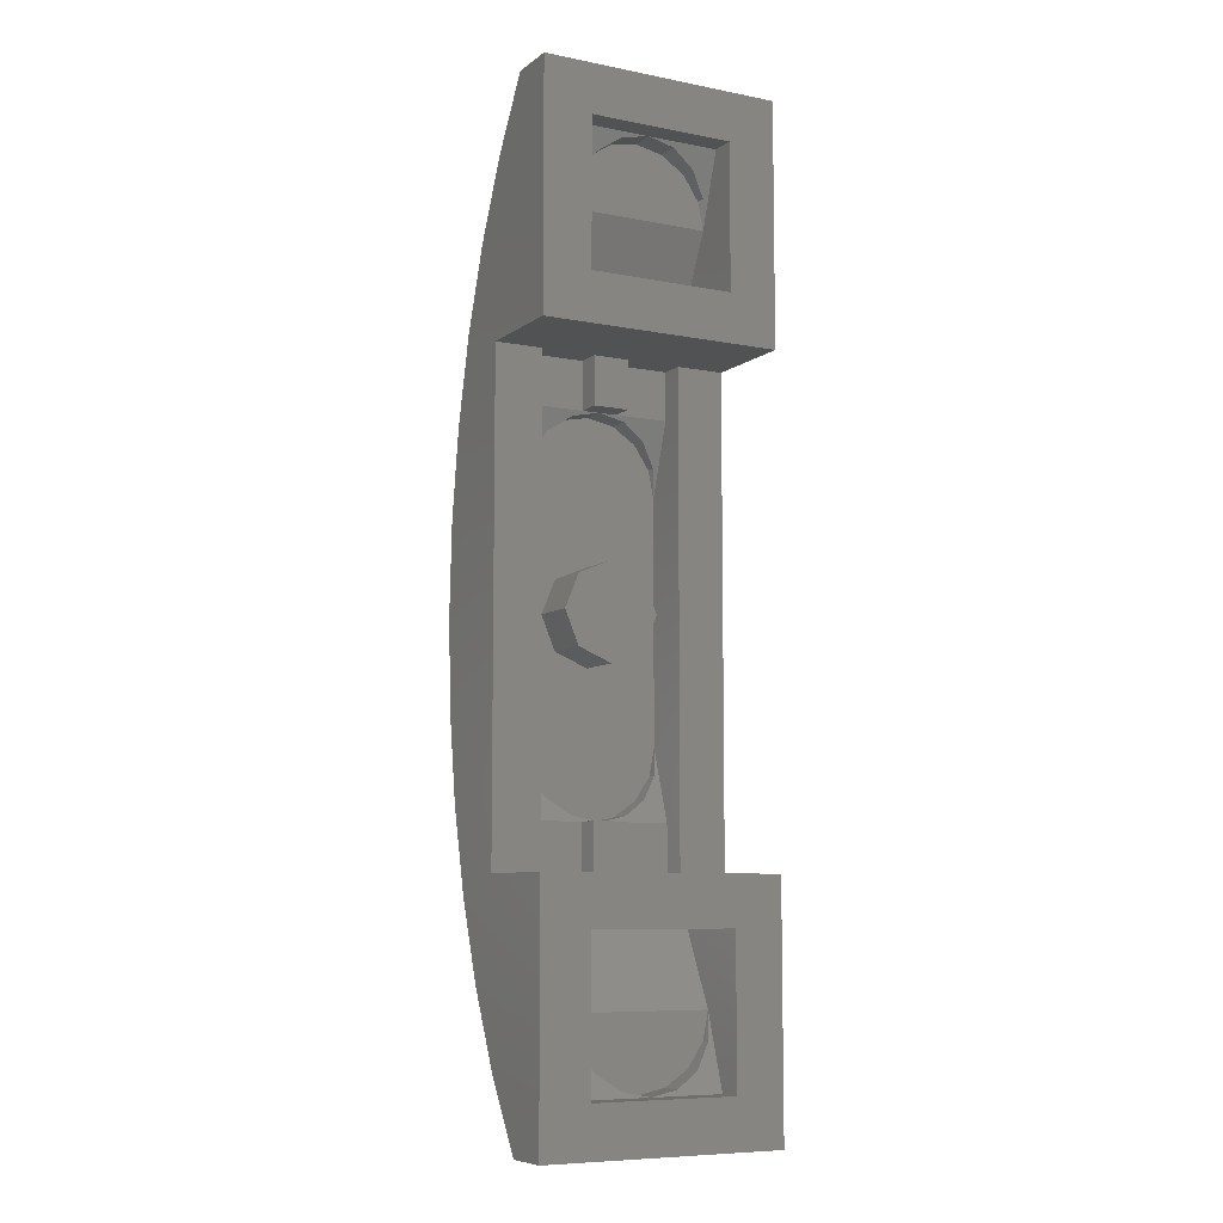
<metadata>
{"format":"stl","ext":"stl","renderer":"f3d","projection":"perspective","resolution":1024,"background":"white","views":[{"elev":-8.0,"azim":151.5,"up":"+Z"}]}
</metadata>
<code>
# stl→obj: 417 verts, 792 faces
v 0.4 -0.16 -1.6
v 0.4 -0.3013 -1.377
v -0.4 -0.3014 -1.378
v -0.4 -0.16 -1.6
v 0.4 -0.4204 -1.131
v -0.4 -0.4204 -1.131
v -0.3 -0.4316 -1.1
v 0.12 -0.4245 -1.12
v -0.36 -0.4316 -1.1
v 0.36 -0.4245 -1.12
v 0.4 -0.5153 -0.8659
v 0.36 -0.5031 -0.9
v 0.36 -0.4674 -1
v 0.36 -0.5153 -0.8659
v -0.36 -0.5153 -0.8659
v -0.4 -0.5153 -0.8659
v 0.12 -0.4388 -1.08
v -0.3 -0.471 -0.99
v 0.04 -0.471 -0.99
v 0.32 -0.4388 -1.08
v 0.32 -0.4674 -1
v 0.12 -0.5031 -0.9
v 0.04 -0.4924 -0.93
v 0.12 -0.5153 -0.8659
v -0.3 -0.4924 -0.93
v -0.3 -0.5153 -0.8659
v 0.36 -0.5168 -0.86
v 0.36 -0.561 -0.68
v 0.4 -0.5842 -0.5856
v 0.36 -0.5708 -0.64
v 0.1968 -0.5842 -0.5856
v 0.12 -0.5413 -0.76
v 0.12 -0.5168 -0.86
v -0.3 -0.5266 -0.82
v -0.36 -0.5266 -0.82
v -0.36 -0.5536 -0.71
v -0.4 -0.5842 -0.5856
v -0.36 -0.5683 -0.65
v 0.04 -0.5536 -0.71
v 0.12 -0.5512 -0.72
v 0.04 -0.5683 -0.65
v 0.3 -0.5659 -0.66
v 0.12 -0.5806 -0.6
v 0.12 -0.5842 -0.5856
v -0.36 -0.5907 -0.54
v -0.3 -0.5907 -0.54
v -0.36 -0.6261 -0.2954
v -0.4 -0.6261 -0.2954
v -0.3 -0.6066 -0.43
v 0.12 -0.5878 -0.56
v 0.36 -0.6023 -0.46
v 0.12 -0.6023 -0.46
v 0.4 -0.6261 -0.2954
v 0.36 -0.6254 -0.3
v 0.16 -0.6254 -0.3
v -0.3 -0.6261 -0.2954
v 0.12 -0.6254 -0.3
v 0.32 -0.6254 -0.3
v 0.16 -0.6081 -0.42
v 0.22 -0.6081 -0.42
v 0.22 -0.6196 -0.34
v 0.26 -0.6196 -0.34
v 0.26 -0.6081 -0.42
v 0.32 -0.6081 -0.42
v 0.04 -0.6066 -0.43
v 0.04 -0.6153 -0.37
v -0.3 -0.6153 -0.37
v -0.3 -0.6278 -0.26
v 0.12 -0.6306 -0.2
v 0.36 -0.6306 -0.2
v 0.36 -0.6325 -0.16
v 0.4 -0.64 0
v 0.36 -0.6372 -0.06
v 0.26 -0.6344 -0.1183
v 0.26 -0.6325 -0.16
v 0.36 -0.6391 -0.02
v -0.04 -0.64 0
v 0.19 -0.6386 -0.03
v 0.2168 -0.6384 -0.03532
v 0.2395 -0.6376 -0.05052
v 0.2547 -0.6366 -0.0732
v 0.2561 -0.6362 -0.0806
v 0.16 -0.6325 -0.16
v 0.22 -0.6325 -0.16
v 0.22 -0.6353 -0.1
v 0.16 -0.6353 -0.1
v 0.1623 -0.6358 -0.08852
v 0.1785 -0.6366 -0.07228
v 0.1688 -0.6363 -0.0788
v 0.2112 -0.6363 -0.0788
v 0.2015 -0.6366 -0.07228
v 0.2177 -0.6358 -0.08852
v 0.19 -0.6367 -0.07
v -0.1 -0.64 0
v -0.2509 -0.6381 -0.04
v -0.1 -0.6362 -0.08152
v -0.36 -0.6278 -0.26
v -0.36 -0.6367 -0.07
v -0.4 -0.64 0
v -0.36 -0.6395 -0.01
v -0.3236 -0.64 0
v 0.04 -0.6315 -0.18
v 0.12 -0.6353 -0.1
v 0.04 -0.6344 -0.12
v 0.1253 -0.6366 -0.0732
v -0.04 -0.6355 -0.096
v 0.1405 -0.6376 -0.05052
v 0.1632 -0.6384 -0.03532
v -0.36 -0.6268 0.28
v -0.4 -0.6261 0.2954
v -0.36 -0.6296 0.22
v -0.3321 -0.6261 0.2954
v 0.04 -0.6353 0.1
v 0.04 -0.6296 0.22
v -0.04 -0.6392 0.016
v 0.04 -0.6381 0.04
v 0.36 -0.6362 0.08
v 0.4 -0.6261 0.2954
v 0.36 -0.6344 0.12
v 0.12 -0.6362 0.08
v 0.12 -0.6315 0.18
v 0.1253 -0.6303 0.2068
v 0.1405 -0.6292 0.2295
v 0.04 -0.6268 0.28
v -0.2509 -0.6268 0.28
v -0.223 -0.6261 0.2954
v 0.26 -0.6315 0.18
v 0.26 -0.6344 0.12
v 0.2547 -0.6303 0.2068
v 0.2395 -0.6292 0.2295
v 0.2168 -0.6285 0.2447
v 0.19 -0.6282 0.25
v 0.1632 -0.6285 0.2447
v 0.16 -0.6344 0.12
v 0.22 -0.6344 0.12
v 0.22 -0.6315 0.18
v 0.16 -0.6315 0.18
v 0.1623 -0.631 0.1915
v 0.1785 -0.6302 0.2077
v 0.1688 -0.6305 0.2012
v 0.2112 -0.6305 0.2012
v 0.2015 -0.6302 0.2077
v 0.2177 -0.631 0.1915
v 0.19 -0.6301 0.21
v 0.36 -0.6023 0.46
v 0.4 -0.5842 0.5856
v 0.3509 -0.609 0.4141
v 0.3248 -0.6146 0.3752
v 0.2859 -0.6183 0.3491
v 0.24 -0.6196 0.34
v 0.1941 -0.6183 0.3491
v 0.1552 -0.6146 0.3752
v 0.1291 -0.609 0.4141
v 0.04 -0.6052 0.44
v 0.12 -0.6023 0.46
v 0.04 -0.5965 0.5
v 0.1291 -0.5957 0.5059
v 0.1552 -0.59 0.5448
v 0.1941 -0.5863 0.5709
v 0.3509 -0.5957 0.5059
v 0.3248 -0.59 0.5448
v 0.2859 -0.5863 0.5709
v 0.24 -0.585 0.58
v -0.4 -0.5842 0.5856
v -0.36 -0.5965 0.5
v -0.36 -0.6052 0.44
v -0.06908 -0.6052 0.44
v 0.1661 -0.5979 0.4906
v 0.16 -0.6023 0.46
v 0.2094 -0.5916 0.5339
v 0.1834 -0.5941 0.5166
v 0.24 -0.5907 0.54
v 0.2966 -0.5941 0.5166
v 0.2706 -0.5916 0.5339
v 0.3139 -0.5979 0.4906
v 0.3139 -0.6067 0.4294
v 0.32 -0.6023 0.46
v 0.2706 -0.613 0.3861
v 0.2966 -0.6105 0.4034
v 0.24 -0.6139 0.38
v 0.1661 -0.6067 0.4294
v 0.1834 -0.6105 0.4034
v 0.2094 -0.613 0.3861
v -0.36 -0.5782 0.61
v 0.04 -0.5782 0.61
v -0.36 -0.5634 0.67
v -0.4 -0.5153 0.8659
v 0.04 -0.5634 0.67
v 0.1941 -0.5636 0.6691
v 0.24 -0.5659 0.66
v 0.2859 -0.5636 0.6691
v 0.3248 -0.5572 0.6952
v 0.3509 -0.5477 0.7341
v 0.36 -0.5364 0.78
v 0.4 -0.5153 0.8659
v 0.3509 -0.5251 0.8259
v 0.3232 -0.5153 0.8659
v -0.3331 -0.5153 0.8659
v -0.3014 -0.5269 0.8186
v -0.2366 -0.5376 0.7752
v -0.16 -0.5413 0.76
v -0.08348 -0.5376 0.7752
v -0.0186 -0.5269 0.8186
v 0.01304 -0.5153 0.8659
v 0.12 -0.5364 0.78
v 0.1291 -0.5477 0.7341
v 0.1552 -0.5572 0.6952
v 0.1291 -0.5251 0.8259
v 0.1568 -0.5153 0.8659
v 0.1661 -0.5289 0.8106
v 0.16 -0.5364 0.78
v 0.2094 -0.5182 0.8539
v 0.1834 -0.5225 0.8366
v 0.24 -0.5168 0.86
v 0.2966 -0.5225 0.8366
v 0.2706 -0.5182 0.8539
v 0.3139 -0.5439 0.7494
v 0.32 -0.5364 0.78
v 0.3139 -0.5289 0.8106
v 0.2706 -0.5546 0.7061
v 0.2966 -0.5503 0.7234
v 0.24 -0.556 0.7
v 0.1834 -0.5503 0.7234
v 0.2094 -0.5546 0.7061
v 0.1661 -0.5439 0.7494
v -0.259 -0.5165 0.861
v -0.2136 -0.524 0.8306
v -0.16 -0.5266 0.82
v -0.2623 -0.5153 0.8659
v -0.1064 -0.524 0.8306
v -0.061 -0.5165 0.861
v -0.05772 -0.5153 0.8659
v 0.36 -0.4674 1
v 0.4 -0.4204 1.131
v 0.36 -0.4245 1.12
v 0.2859 -0.5064 0.8909
v 0.12 -0.4674 1
v 0.24 -0.5031 0.9
v 0.1941 -0.5064 0.8909
v 0.02476 -0.509 0.8835
v 0.04 -0.4817 0.96
v 0.12 -0.4531 1.04
v 0.02476 -0.4543 1.037
v -0.0186 -0.4311 1.101
v -0.4 -0.4204 1.131
v -0.3014 -0.4311 1.101
v 0.32 -0.4245 1.12
v 0.32 -0.4531 1.04
v -0.259 -0.4463 1.059
v -0.061 -0.4463 1.059
v -0.3 -0.4817 0.96
v -0.2894 -0.5008 0.9064
v -0.2894 -0.4625 1.014
v -0.03064 -0.5008 0.9064
v -0.02 -0.4817 0.96
v -0.03064 -0.4625 1.014
v -0.36 -0.4817 0.96
v -0.3448 -0.4543 1.037
v -0.3448 -0.509 0.8835
v -0.4 -0.3013 1.377
v 0.4 -0.3013 1.377
v 0.4 -0.16 1.6
v -0.4 -0.16 1.6
v 0.4 -0.3014 1.378
v 0.2044 -0.5153 0.8659
v 0.24 -0.5153 0.8659
v 0.2756 -0.5153 0.8659
v -0.24 -0.4 0.64
v -0.24 -0.48 0.4
v -0.24 -0.32 0.8
v -0.24 -0.4 0.8
v 0.24 -0.4 0.64
v 0.24 -0.4 0.8
v 0.24 -0.32 0.8
v 0.24 -0.48 0.4
v 0.24 -0.4 -0.64
v 0.24 -0.48 -0.4
v 0.24 -0.32 -0.8
v 0.24 -0.4 -0.8
v -0.24 -0.4 -0.64
v -0.24 -0.4 -0.8
v -0.24 -0.32 -0.8
v -0.24 -0.48 -0.4
v 0.4 -0.32 -0.8
v 0.4 0 -0.8
v 0.06 -0.32 -0.8
v -0.4 0 -0.8
v -0.06 -0.32 -0.8
v -0.4 -0.32 -0.8
v 0.24 -0.16 -1.2
v 0.24 -0.28 -0.96
v 0.24 0 -0.96
v -0.24 0 -0.96
v -0.24 -0.28 -0.96
v -0.24 -0.16 -1.2
v -0.4 -0.32 0.8
v -0.4 0 0.8
v -0.06 -0.32 0.8
v 0.4 0 0.8
v 0.06 -0.32 0.8
v 0.4 -0.32 0.8
v -0.24 -0.16 1.2
v -0.24 -0.28 0.96
v -0.24 0 0.96
v 0.24 0 0.96
v 0.24 -0.28 0.96
v 0.24 -0.16 1.2
v 0.24 0 -1.44
v 0.4 0 -1.6
v -0.4 0 -1.6
v -0.24 0 -1.44
v 0.24 -0.08 -1.44
v -0.24 -0.08 -1.44
v -0.24 0 1.44
v -0.4 0 1.6
v 0.4 0 1.6
v 0.24 0 1.44
v -0.24 -0.08 1.44
v 0.24 -0.08 1.44
v 0 -0.32 0
v 0 -0.32 0.16
v 0.1131 -0.32 0.1131
v 0.16 -0.32 -0
v 0.1131 -0.32 -0.1131
v -0 -0.32 -0.16
v -0.1131 -0.32 -0.1131
v -0.16 -0.32 0
v -0.1131 -0.32 0.1131
v 0 -0.48 0.16
v 0.1131 -0.48 0.1131
v 0.16 -0.48 -0
v 0.1131 -0.48 -0.1131
v -0 -0.48 -0.16
v -0.1131 -0.48 -0.1131
v -0.16 -0.48 0
v -0.1131 -0.48 0.1131
v -0.06 -0.32 -0.64
v 0.06 -0.32 -0.64
v -0.06 -0.4 -0.64
v 0.06 -0.4 -0.64
v -0.06 -0.4 -0.8
v 0.06 -0.4 -0.8
v -0.2217 -0.4494 -0.4918
v -0.2217 -0.48 -0.4918
v -0.1697 -0.4234 -0.5697
v -0.1697 -0.48 -0.5697
v -0.09184 -0.4061 -0.6217
v -0.09184 -0.48 -0.6217
v 0 -0.4 -0.64
v 0 -0.48 -0.64
v 0.2217 -0.48 -0.4918
v 0.2217 -0.4494 -0.4918
v 0.1697 -0.48 -0.5697
v 0.1697 -0.4234 -0.5697
v 0.09184 -0.48 -0.6217
v 0.09184 -0.4061 -0.6217
v -0 -0.48 -0.64
v -0 -0.4 -0.64
v -0.2217 -0.1294 -1.292
v -0.2217 -0.16 -1.292
v -0.1697 -0.1034 -1.37
v -0.1697 -0.16 -1.37
v -0.09184 -0.08609 -1.422
v -0.09184 -0.16 -1.422
v 0 -0.08 -1.44
v 0 -0.16 -1.44
v 0.2217 -0.16 -1.292
v 0.2217 -0.1294 -1.292
v 0.1697 -0.16 -1.37
v 0.1697 -0.1034 -1.37
v 0.09184 -0.16 -1.422
v 0.09184 -0.08609 -1.422
v -0 -0.16 -1.44
v -0 -0.08 -1.44
v 0.06 -0.32 0.64
v -0.06 -0.32 0.64
v 0.06 -0.4 0.64
v -0.06 -0.4 0.64
v 0.06 -0.4 0.8
v -0.06 -0.4 0.8
v 0.2217 -0.4494 0.4918
v 0.2217 -0.48 0.4918
v 0.1697 -0.4234 0.5697
v 0.1697 -0.48 0.5697
v 0.09184 -0.4061 0.6217
v 0.09184 -0.48 0.6217
v -0 -0.4 0.64
v -0 -0.48 0.64
v -0.2217 -0.48 0.4918
v -0.2217 -0.4494 0.4918
v -0.1697 -0.48 0.5697
v -0.1697 -0.4234 0.5697
v -0.09184 -0.48 0.6217
v -0.09184 -0.4061 0.6217
v 0 -0.48 0.64
v 0 -0.4 0.64
v 0.2217 -0.1294 1.292
v 0.2217 -0.16 1.292
v 0.1697 -0.1034 1.37
v 0.1697 -0.16 1.37
v 0.09184 -0.08609 1.422
v 0.09184 -0.16 1.422
v -0 -0.08 1.44
v -0 -0.16 1.44
v -0.2217 -0.16 1.292
v -0.2217 -0.1294 1.292
v -0.1697 -0.16 1.37
v -0.1697 -0.1034 1.37
v -0.09184 -0.16 1.422
v -0.09184 -0.08609 1.422
v 0 -0.16 1.44
v 0 -0.08 1.44
v -0.4 -0.626 0.2953
v -0.4 -0.3013 -1.377
v -0.4 -0.626 -0.2953
v 0.4 -0.626 0.2953
v 0.4 -0.626 -0.2953
f 1 2 3
f 3 4 1
f 2 5 6
f 6 3 2
f 7 6 5
f 5 8 7
f 9 6 7
f 5 10 8
f 5 11 12
f 12 13 5
f 10 5 13
f 12 11 14
f 6 9 15
f 15 16 6
f 8 17 18
f 18 7 8
f 19 18 17
f 17 20 21
f 21 19 17
f 22 21 13
f 13 12 22
f 21 22 23
f 23 19 21
f 22 24 25
f 25 23 22
f 24 26 25
f 27 14 11
f 27 11 28
f 28 11 29
f 29 30 28
f 30 29 31
f 27 28 32
f 32 33 27
f 24 33 34
f 34 26 24
f 35 16 15
f 16 35 36
f 37 16 36
f 36 38 37
f 35 34 39
f 39 36 35
f 33 32 39
f 39 34 33
f 40 41 39
f 39 32 40
f 40 42 43
f 43 41 40
f 43 37 38
f 38 41 43
f 43 44 37
f 45 37 44
f 44 46 45
f 37 45 47
f 47 48 37
f 49 46 44
f 44 50 49
f 51 52 31
f 31 29 51
f 51 29 53
f 53 54 51
f 55 53 56
f 56 57 55
f 55 58 53
f 58 54 53
f 59 60 61
f 61 55 59
f 61 62 58
f 58 55 61
f 62 63 64
f 64 58 62
f 50 52 65
f 65 49 50
f 50 31 52
f 65 52 57
f 57 66 65
f 67 66 57
f 57 56 67
f 68 56 53
f 53 69 68
f 70 69 53
f 70 53 71
f 71 53 72
f 72 73 71
f 71 73 74
f 74 75 71
f 76 73 72
f 76 72 77
f 77 78 76
f 78 79 76
f 79 80 76
f 80 81 76
f 81 82 76
f 83 84 85
f 85 86 83
f 87 86 88
f 88 89 87
f 90 91 85
f 85 92 90
f 86 85 91
f 91 88 86
f 93 88 91
f 94 95 96
f 97 98 99
f 99 48 97
f 97 48 47
f 100 99 98
f 99 100 101
f 97 68 102
f 102 98 97
f 69 102 68
f 102 69 103
f 103 104 102
f 104 103 105
f 105 106 104
f 106 105 107
f 107 77 106
f 107 108 77
f 108 78 77
f 109 110 99
f 99 111 109
f 110 109 112
f 99 101 111
f 111 101 113
f 113 114 111
f 115 77 72
f 72 116 115
f 117 72 118
f 118 119 117
f 120 116 72
f 72 117 120
f 116 120 121
f 121 113 116
f 113 121 122
f 122 114 113
f 114 122 123
f 123 124 114
f 125 124 118
f 118 126 125
f 127 128 119
f 119 118 127
f 129 127 118
f 130 129 118
f 130 118 131
f 131 118 132
f 132 118 124
f 124 133 132
f 133 124 123
f 134 135 136
f 136 137 134
f 138 137 139
f 139 140 138
f 141 142 136
f 136 143 141
f 137 136 142
f 142 139 137
f 144 139 142
f 145 118 146
f 118 145 147
f 118 147 148
f 118 148 149
f 118 149 150
f 118 150 126
f 126 150 151
f 126 151 152
f 126 152 153
f 126 153 154
f 154 153 155
f 155 156 154
f 156 155 157
f 156 157 158
f 156 158 159
f 145 146 160
f 160 146 161
f 161 146 162
f 162 146 163
f 163 146 164
f 163 164 159
f 159 164 165
f 165 156 159
f 165 164 110
f 110 166 165
f 110 112 167
f 167 166 110
f 168 169 170
f 170 171 168
f 172 170 173
f 173 174 172
f 175 173 176
f 176 177 175
f 178 179 176
f 176 180 178
f 181 182 183
f 183 180 181
f 181 180 170
f 170 169 181
f 170 180 176
f 176 173 170
f 184 164 146
f 146 185 184
f 184 186 187
f 187 164 184
f 188 185 146
f 146 189 188
f 189 146 190
f 190 146 191
f 191 146 192
f 192 146 193
f 193 146 194
f 194 146 195
f 194 195 196
f 196 195 197
f 198 187 186
f 186 199 198
f 199 186 200
f 200 186 201
f 201 186 188
f 201 188 202
f 202 188 203
f 203 188 204
f 204 188 205
f 205 188 206
f 206 188 207
f 207 188 189
f 204 205 208
f 204 208 209
f 210 211 212
f 212 213 210
f 214 212 215
f 215 216 214
f 215 217 218
f 218 219 215
f 220 221 217
f 217 222 220
f 223 224 222
f 222 225 223
f 225 222 212
f 212 211 225
f 212 222 217
f 217 215 212
f 226 227 228
f 228 229 226
f 230 231 232
f 232 228 230
f 229 228 232
f 233 195 234
f 234 235 233
f 195 233 236
f 236 197 195
f 233 237 238
f 238 236 233
f 238 237 239
f 239 237 209
f 240 204 209
f 240 209 237
f 237 241 240
f 237 242 243
f 243 241 237
f 244 234 245
f 245 246 244
f 247 235 234
f 247 234 244
f 247 244 242
f 242 248 247
f 242 244 243
f 246 249 250
f 250 244 246
f 251 252 249
f 249 253 251
f 250 254 255
f 255 256 250
f 229 232 254
f 254 252 229
f 252 254 250
f 250 249 252
f 187 257 258
f 258 245 187
f 245 258 246
f 259 187 198
f 257 187 259
f 260 245 234
f 234 261 260
f 262 263 260
f 260 264 262
f 9 18 25
f 25 15 9
f 25 26 15
f 15 26 34
f 34 35 15
f 9 7 18
f 18 19 23
f 23 25 18
f 38 36 39
f 39 41 38
f 45 46 49
f 49 65 66
f 66 67 49
f 49 67 47
f 47 45 49
f 67 56 47
f 47 56 68
f 68 97 47
f 96 98 102
f 102 106 96
f 102 104 106
f 96 95 98
f 98 95 100
f 115 116 113
f 113 101 115
f 96 106 77
f 77 94 96
f 94 101 100
f 100 95 94
f 77 115 94
f 94 115 101
f 124 125 111
f 111 114 124
f 167 156 165
f 165 166 167
f 109 125 126
f 126 112 109
f 109 111 125
f 112 126 154
f 154 167 112
f 167 154 156
f 186 184 185
f 185 188 186
f 253 249 246
f 246 258 253
f 251 253 258
f 258 257 251
f 252 251 257
f 257 259 252
f 201 228 227
f 227 200 201
f 201 202 230
f 230 228 201
f 240 241 255
f 255 254 240
f 255 241 243
f 243 256 255
f 256 243 244
f 244 250 256
f 226 199 200
f 200 227 226
f 230 202 203
f 203 231 230
f 259 198 229
f 229 252 259
f 198 199 226
f 226 229 198
f 231 203 204
f 204 232 231
f 240 254 232
f 232 204 240
f 10 20 17
f 17 8 10
f 13 21 20
f 20 10 13
f 22 12 14
f 14 24 22
f 24 14 27
f 27 33 24
f 40 32 28
f 28 42 40
f 42 28 30
f 42 30 31
f 31 43 42
f 44 43 31
f 44 31 50
f 62 61 60
f 60 63 62
f 60 52 51
f 51 63 60
f 59 52 60
f 51 64 63
f 52 59 55
f 55 57 52
f 58 64 51
f 51 54 58
f 84 69 70
f 70 75 84
f 71 75 70
f 69 84 83
f 103 69 83
f 83 86 103
f 103 86 87
f 87 105 103
f 87 89 107
f 107 105 87
f 89 88 108
f 108 107 89
f 88 93 78
f 78 108 88
f 93 91 79
f 79 78 93
f 91 90 80
f 80 79 91
f 92 81 80
f 80 90 92
f 92 85 82
f 82 81 92
f 82 85 74
f 85 84 75
f 75 74 85
f 73 76 82
f 82 74 73
f 135 120 117
f 117 128 135
f 119 128 117
f 120 135 134
f 121 120 134
f 134 137 121
f 121 137 138
f 138 122 121
f 138 140 123
f 123 122 138
f 140 139 133
f 133 123 140
f 139 144 132
f 132 133 139
f 144 142 131
f 131 132 144
f 142 141 130
f 130 131 142
f 143 129 130
f 130 141 143
f 143 136 127
f 127 129 143
f 136 135 128
f 128 127 136
f 169 168 157
f 157 155 169
f 168 171 158
f 158 157 168
f 171 170 159
f 159 158 171
f 170 172 163
f 163 159 170
f 172 174 162
f 162 163 172
f 174 173 161
f 161 162 174
f 173 175 160
f 160 161 173
f 175 177 145
f 145 160 175
f 176 147 145
f 145 177 176
f 179 148 147
f 147 176 179
f 178 149 148
f 148 179 178
f 180 150 149
f 149 178 180
f 183 151 150
f 150 180 183
f 182 152 151
f 151 183 182
f 181 153 152
f 152 182 181
f 169 155 153
f 153 181 169
f 211 210 208
f 208 205 211
f 210 213 209
f 209 208 210
f 215 219 196
f 196 197 215
f 219 218 194
f 194 196 219
f 217 193 194
f 194 218 217
f 221 192 193
f 193 217 221
f 220 191 192
f 192 221 220
f 222 190 191
f 191 220 222
f 224 189 190
f 190 222 224
f 223 207 189
f 189 224 223
f 225 206 207
f 207 223 225
f 211 205 206
f 206 225 211
f 212 265 209
f 209 213 212
f 212 214 266
f 266 265 212
f 214 216 267
f 267 266 214
f 216 215 197
f 197 267 216
f 239 209 265
f 267 197 236
f 265 266 238
f 238 239 265
f 266 267 236
f 236 238 266
f 233 248 242
f 242 237 233
f 235 247 248
f 248 233 235
f 268 269 270
f 271 268 270
f 272 273 274
f 275 272 274
f 276 277 278
f 279 276 278
f 280 281 282
f 283 280 282
f 278 284 285
f 286 278 285
f 287 282 288
f 287 289 282
f 290 291 292
f 293 294 295
f 270 296 297
f 298 270 297
f 299 274 300
f 299 301 274
f 302 303 304
f 305 306 307
f 284 72 1
f 72 284 301
f 262 72 301
f 4 99 289
f 99 296 289
f 296 99 263
f 282 270 269
f 282 269 283
f 274 278 277
f 274 277 275
f 288 286 285
f 288 285 287
f 293 287 285
f 293 285 292
f 308 309 310
f 308 310 311
f 292 285 309
f 292 309 308
f 311 310 287
f 311 287 293
f 308 312 290
f 308 290 292
f 293 295 313
f 293 313 311
f 300 298 297
f 300 297 299
f 305 299 297
f 305 297 304
f 314 315 316
f 314 316 317
f 304 297 315
f 304 315 314
f 317 316 299
f 317 299 305
f 314 318 302
f 314 302 304
f 305 307 319
f 305 319 317
f 285 284 1
f 285 1 309
f 316 262 301
f 316 301 299
f 310 4 289
f 310 289 287
f 297 296 263
f 297 263 315
f 320 321 322
f 320 322 323
f 320 323 324
f 320 324 325
f 320 325 326
f 320 326 327
f 320 327 328
f 320 328 321
f 321 329 330
f 321 330 322
f 322 330 331
f 322 331 323
f 323 331 332
f 323 332 324
f 324 332 333
f 324 333 325
f 325 333 334
f 325 334 326
f 326 334 335
f 326 335 327
f 327 335 336
f 327 336 328
f 328 336 329
f 328 329 321
f 269 275 277
f 269 277 283
f 284 278 274
f 284 274 301
f 296 270 282
f 296 282 289
f 337 338 286
f 337 286 288
f 337 339 340
f 337 340 338
f 288 341 339
f 288 339 337
f 338 340 342
f 338 342 286
f 283 283 343
f 283 343 344
f 343 344 345
f 344 345 346
f 345 346 347
f 346 347 348
f 347 348 349
f 348 349 350
f 277 277 351
f 277 351 352
f 351 352 353
f 352 353 354
f 353 354 355
f 354 355 356
f 355 356 357
f 356 357 358
f 349 356 276
f 356 354 276
f 354 352 276
f 352 277 276
f 283 343 280
f 343 345 280
f 345 347 280
f 347 349 280
f 277 351 283
f 351 353 283
f 353 355 283
f 355 350 283
f 350 348 283
f 348 346 283
f 346 344 283
f 280 339 341
f 280 341 281
f 341 288 282
f 341 282 281
f 279 342 340
f 279 340 276
f 286 342 279
f 286 279 278
f 4 310 309
f 4 309 1
f 312 308 311
f 312 311 313
f 295 295 359
f 295 359 360
f 359 360 361
f 360 361 362
f 361 362 363
f 362 363 364
f 363 364 365
f 364 365 366
f 290 290 367
f 290 367 368
f 367 368 369
f 368 369 370
f 369 370 371
f 370 371 372
f 371 372 373
f 372 373 374
f 365 372 312
f 372 370 312
f 370 368 312
f 368 290 312
f 295 359 313
f 359 361 313
f 361 363 313
f 363 365 313
f 290 367 295
f 367 369 295
f 369 371 295
f 371 366 295
f 366 364 295
f 364 362 295
f 362 360 295
f 290 295 294
f 290 294 291
f 294 293 292
f 294 292 291
f 375 376 298
f 375 298 300
f 375 377 378
f 375 378 376
f 300 379 377
f 300 377 375
f 376 378 380
f 376 380 298
f 275 275 381
f 275 381 382
f 381 382 383
f 382 383 384
f 383 384 385
f 384 385 386
f 385 386 387
f 386 387 388
f 269 269 389
f 269 389 390
f 389 390 391
f 390 391 392
f 391 392 393
f 392 393 394
f 393 394 395
f 394 395 396
f 387 394 268
f 394 392 268
f 392 390 268
f 390 269 268
f 275 381 272
f 381 383 272
f 383 385 272
f 385 387 272
f 269 389 275
f 389 391 275
f 391 393 275
f 393 388 275
f 388 386 275
f 386 384 275
f 384 382 275
f 377 379 273
f 377 273 272
f 379 300 274
f 379 274 273
f 271 380 378
f 271 378 268
f 298 380 271
f 298 271 270
f 262 316 315
f 262 315 263
f 318 314 317
f 318 317 319
f 307 307 397
f 307 397 398
f 397 398 399
f 398 399 400
f 399 400 401
f 400 401 402
f 401 402 403
f 402 403 404
f 302 302 405
f 302 405 406
f 405 406 407
f 406 407 408
f 407 408 409
f 408 409 410
f 409 410 411
f 410 411 412
f 403 410 318
f 410 408 318
f 408 406 318
f 406 302 318
f 307 397 319
f 397 399 319
f 399 401 319
f 401 403 319
f 302 405 307
f 405 407 307
f 407 409 307
f 409 404 307
f 404 402 307
f 402 400 307
f 400 398 307
f 302 307 306
f 302 306 303
f 306 305 304
f 306 304 303
f 99 413 263
f 413 164 263
f 164 187 263
f 187 245 263
f 245 260 263
f 4 414 6
f 4 6 16
f 4 16 37
f 4 37 415
f 4 415 99
f 262 261 234
f 262 234 195
f 262 195 146
f 262 146 416
f 262 416 72
f 72 417 1
f 417 29 1
f 29 11 1
f 11 5 1
f 5 2 1

</code>
